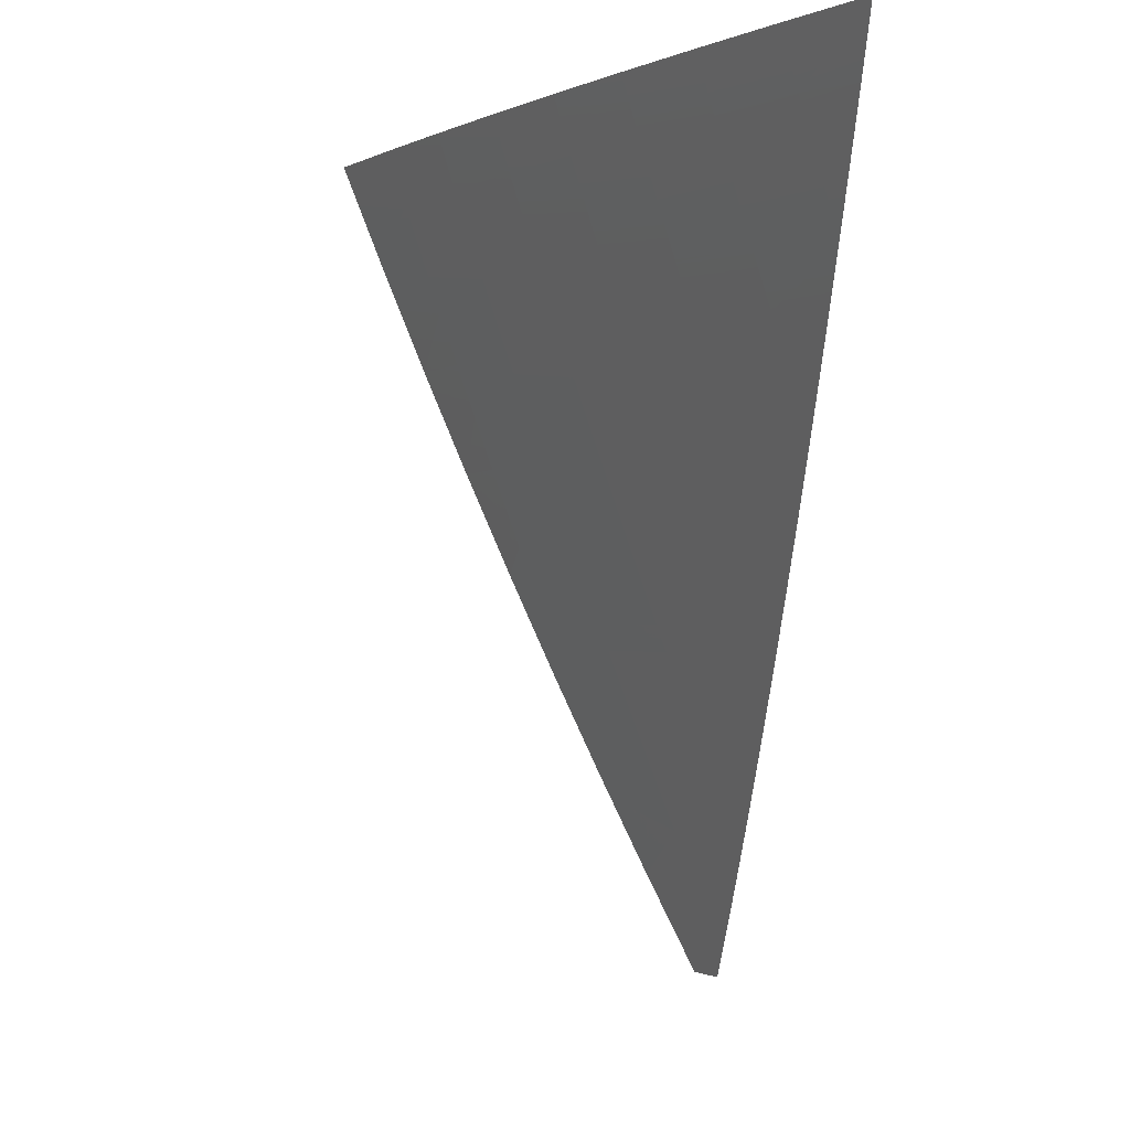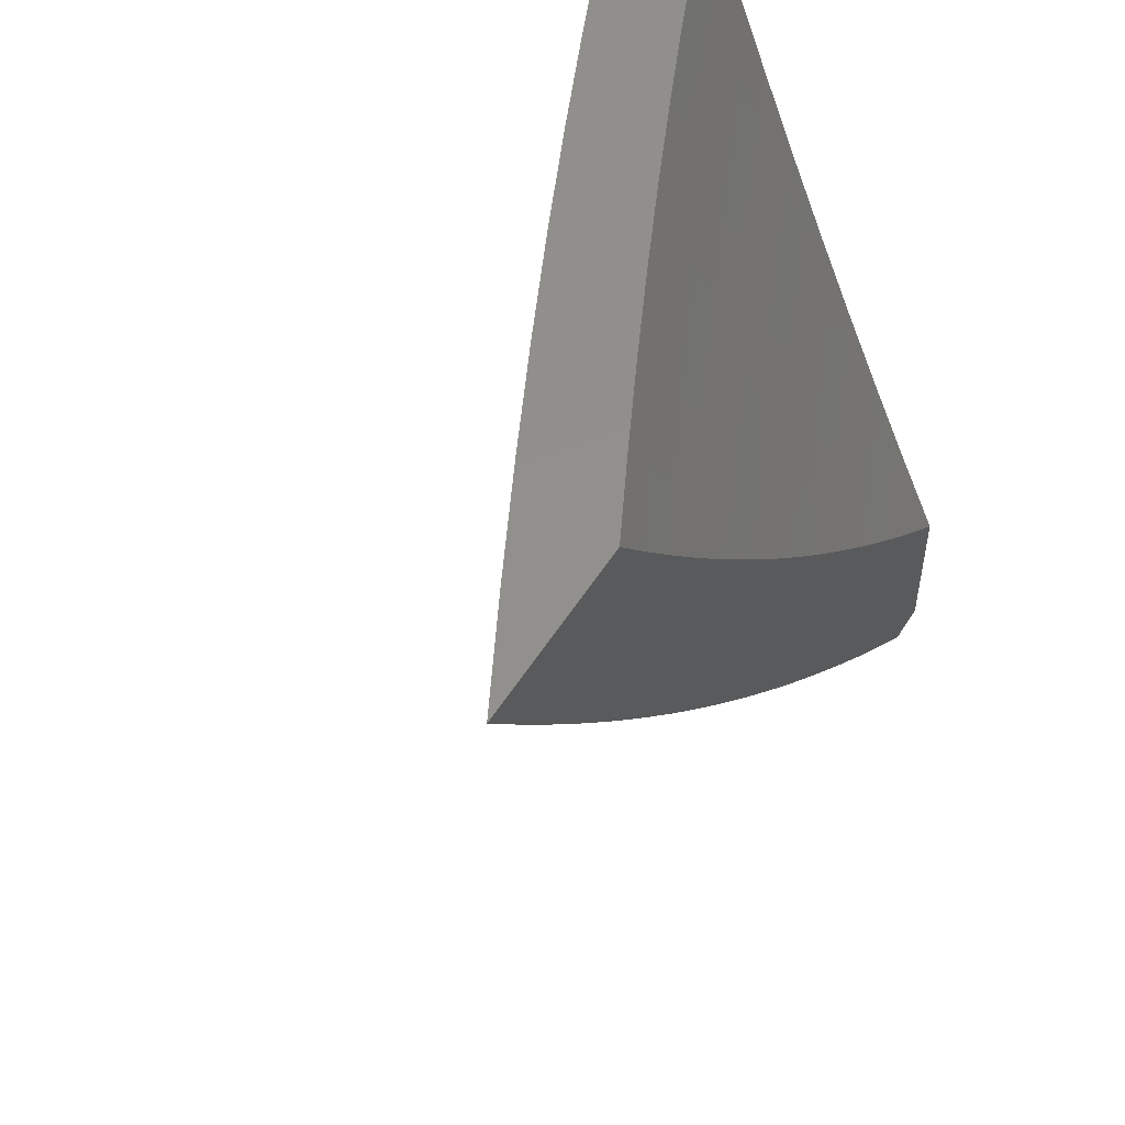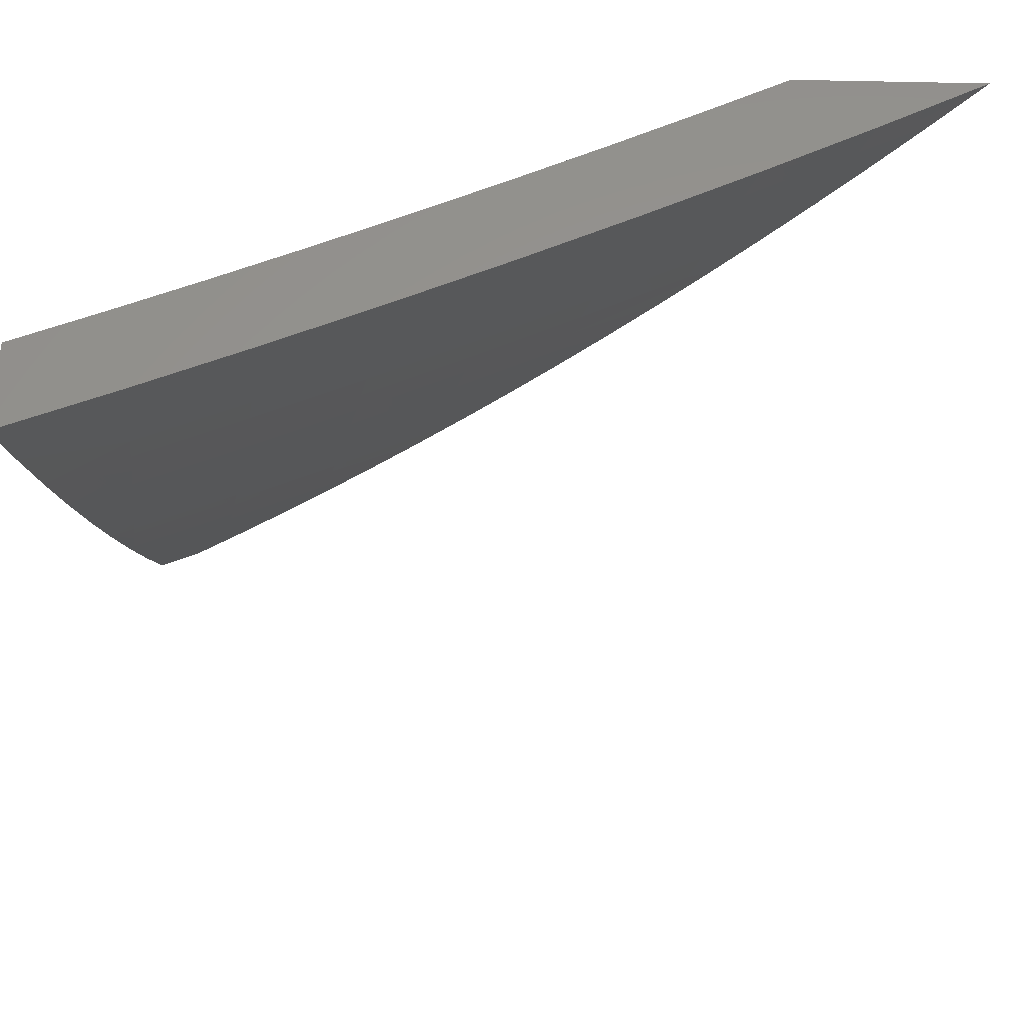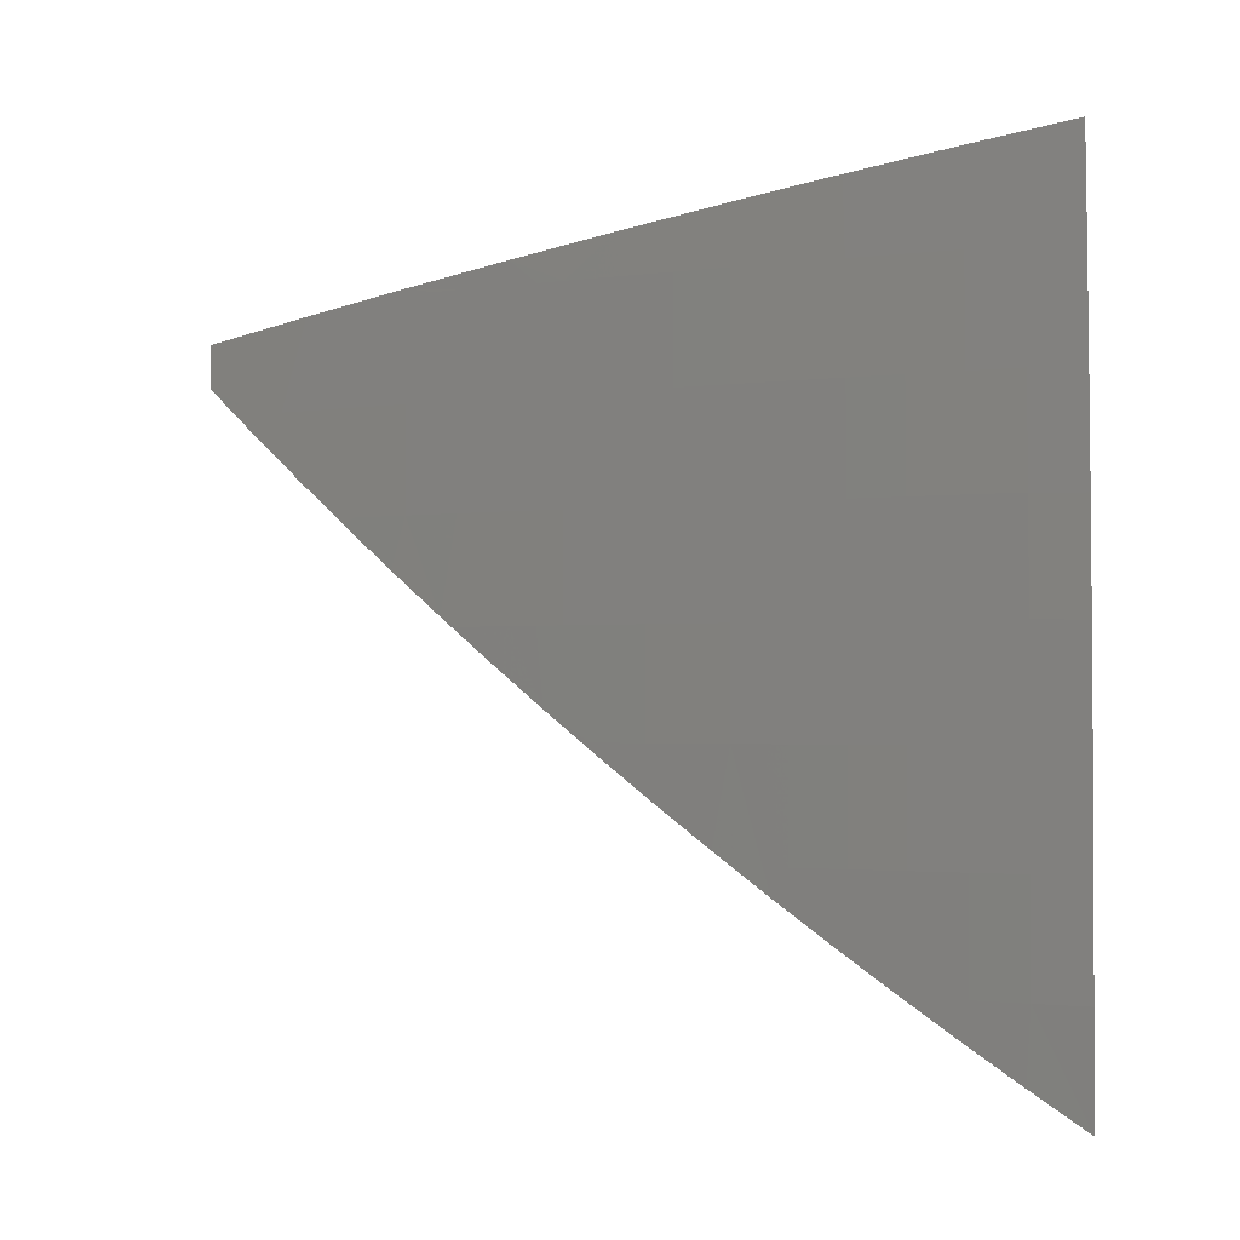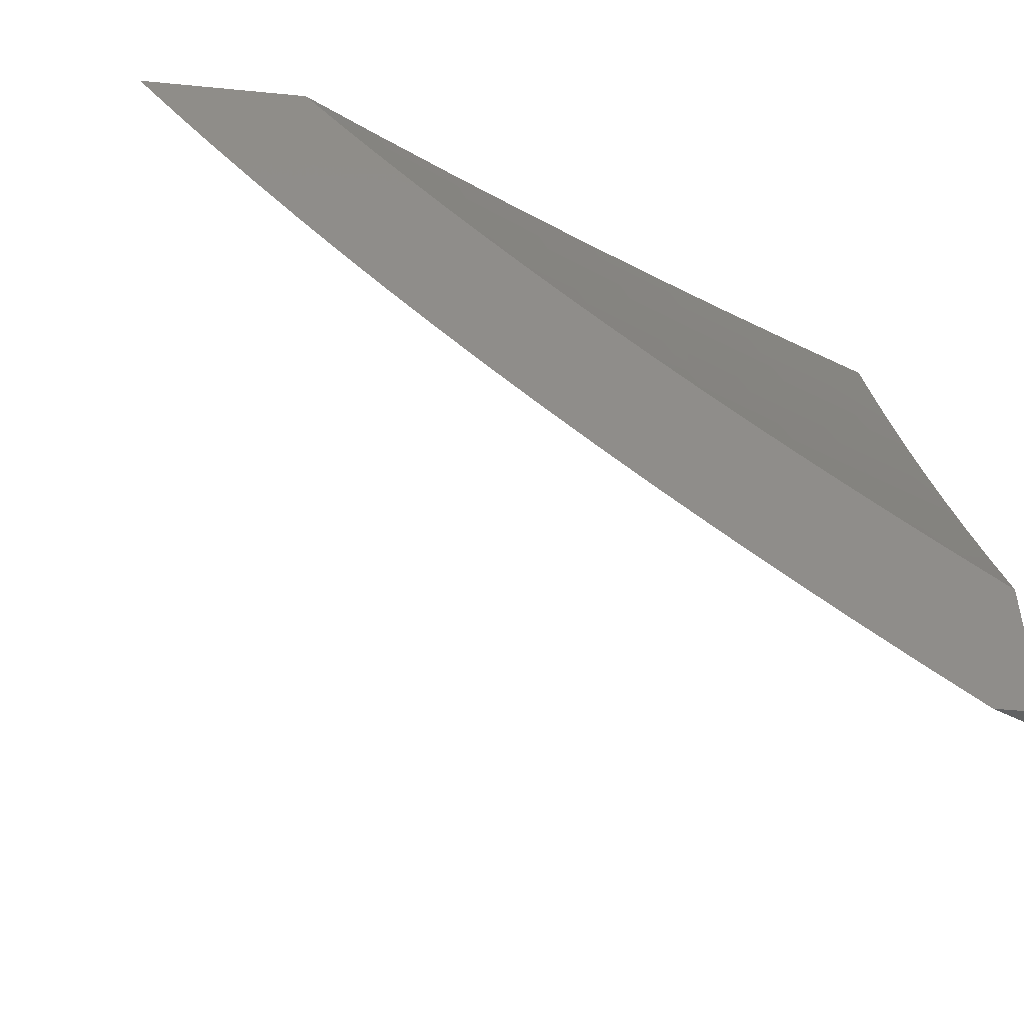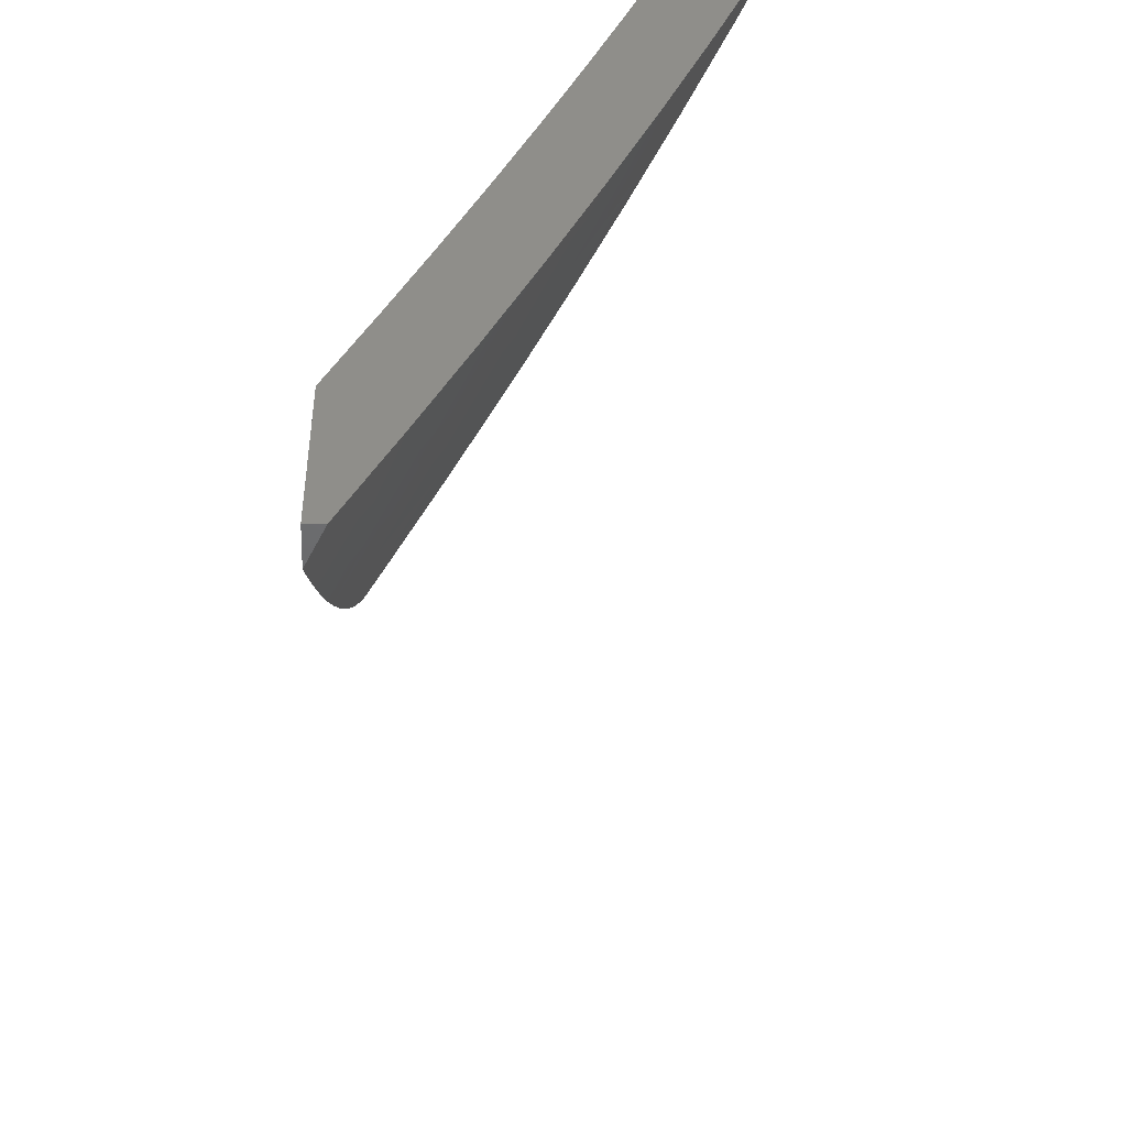
<metadata>
{"format":"stl","ext":"stl","renderer":"f3d","projection":"perspective","resolution":1024,"background":"white","views":[{"elev":-0.9,"azim":-95.3,"up":"+Z"},{"elev":52.8,"azim":-58.7,"up":"+Z"},{"elev":58.4,"azim":-178.6,"up":"+Z"},{"elev":61.6,"azim":-89.9,"up":"+Y"},{"elev":-49.2,"azim":-6.2,"up":"+Z"},{"elev":-47.5,"azim":87.8,"up":"+Z"}]}
</metadata>
<code>
# stl→obj: 222 verts, 440 faces
v -4 9.315 -4.105
v -4 9.356 -4
v -4.091 9.298 -4.052
v -4.099 9.315 -4
v -4.189 9.256 -4.052
v -4.197 9.273 -4
v -4.286 9.214 -4.052
v -4.295 9.23 -4
v -4.384 9.17 -4.052
v -4.393 9.186 -4
v -4.481 9.125 -4.052
v -4.49 9.141 -4
v -4.578 9.078 -4.052
v -4.587 9.095 -4
v -4.674 9.032 -4.052
v -4.683 9.048 -4
v -4.735 9 -4.056
v -4.779 9 -4
v -4.69 9 -4.111
v -4.665 9.015 -4.104
v -4.57 9.062 -4.104
v -4.472 9.108 -4.104
v -4.376 9.153 -4.104
v -4.278 9.196 -4.104
v -4.181 9.239 -4.104
v -4.084 9.281 -4.104
v -4.076 9.263 -4.156
v -4 9.273 -4.209
v -4.068 9.245 -4.207
v -4.06 9.227 -4.259
v -4.157 9.186 -4.259
v -4.149 9.168 -4.311
v -4.245 9.126 -4.311
v -4.237 9.107 -4.362
v -4.333 9.064 -4.362
v -4.324 9.046 -4.414
v -4.42 9.001 -4.414
v -4.408 9 -4.43
v -4.456 9 -4.378
v -4.429 9.02 -4.362
v -4.438 9.038 -4.311
v -4.342 9.082 -4.311
v -4.35 9.1 -4.259
v -4.254 9.144 -4.259
v -4.262 9.162 -4.207
v -4.165 9.204 -4.207
v -4.173 9.222 -4.156
v -4.644 9 -4.165
v -4.561 9.045 -4.156
v -4.598 9 -4.219
v -4.552 9.027 -4.207
v -4.543 9.01 -4.259
v -4.455 9.073 -4.207
v -4.447 9.056 -4.259
v -4.359 9.118 -4.207
v -4.552 9 -4.273
v -4.504 9 -4.326
v -4.359 9 -4.481
v -4.316 9.027 -4.466
v -4.228 9.089 -4.414
v -4.22 9.07 -4.466
v -4.132 9.131 -4.414
v -4.124 9.112 -4.466
v -4.036 9.172 -4.414
v -4.027 9.153 -4.466
v -4 9.186 -4.416
v -4 9.141 -4.519
v -4.019 9.134 -4.517
v -4.01 9.115 -4.568
v -4.106 9.074 -4.568
v -4.097 9.054 -4.62
v -4.193 9.013 -4.62
v -4.157 9 -4.681
v -4.209 9 -4.632
v -4.202 9.032 -4.568
v -4.259 9 -4.582
v -4.211 9.051 -4.517
v -4.306 9.008 -4.517
v -4.309 9 -4.532
v -4.088 9.035 -4.671
v -4.105 9 -4.729
v -4.079 9.015 -4.722
v -4.053 9 -4.777
v -4 9.048 -4.723
v -4 9 -4.824
v -4 9.095 -4.621
v -4.002 9.095 -4.62
v -4.044 9.191 -4.362
v -4 9.23 -4.313
v -4.052 9.209 -4.311
v -4.14 9.15 -4.362
v -4.115 9.093 -4.517
v -4.27 9.179 -4.156
v -4.367 9.135 -4.156
v -4.464 9.091 -4.156
v -4 9.081 -4.877
v -4 9.021 -5
v -4.094 9.012 -4.938
v -4.05 9 -5
v -4.114 9 -4.944
v -4.099 9.024 -4.907
v -4.178 9 -4.886
v -4.105 9.037 -4.876
v -4.111 9.049 -4.845
v -4.116 9.062 -4.814
v -4.001 9.126 -4.783
v -4.122 9.074 -4.783
v -4.007 9.138 -4.752
v -4.128 9.086 -4.752
v -4.012 9.15 -4.721
v -4.133 9.099 -4.721
v -4.018 9.162 -4.69
v -4.139 9.111 -4.69
v -4.023 9.174 -4.659
v -4.144 9.123 -4.659
v -4.028 9.186 -4.628
v -4.149 9.135 -4.628
v -4.033 9.198 -4.596
v -4.155 9.146 -4.596
v -4.039 9.21 -4.565
v -4.16 9.158 -4.565
v -4.044 9.222 -4.534
v -4.165 9.17 -4.534
v -4.049 9.233 -4.503
v -4.171 9.181 -4.503
v -4.054 9.245 -4.471
v -4.176 9.193 -4.471
v -4.059 9.256 -4.44
v -4.181 9.204 -4.44
v -4.069 9.279 -4.377
v -4.191 9.227 -4.377
v -4.079 9.301 -4.315
v -4.201 9.249 -4.315
v -4.089 9.323 -4.252
v -4.211 9.271 -4.252
v -4.098 9.344 -4.189
v -4.221 9.292 -4.189
v -4.107 9.366 -4.126
v -4.231 9.313 -4.126
v -4.117 9.387 -4.063
v -4.24 9.334 -4.063
v -4.126 9.407 -4
v -4.251 9.354 -4
v -4.364 9.279 -4.063
v -4.375 9.299 -4
v -4.487 9.223 -4.063
v -4.499 9.242 -4
v -4.61 9.165 -4.063
v -4.622 9.184 -4
v -4.732 9.105 -4.063
v -4.744 9.124 -4
v -4.855 9.043 -4.063
v -4.866 9.063 -4
v -4.986 9 -4
v -4.934 9 -4.068
v -4.844 9.023 -4.126
v -4.881 9 -4.136
v -4.832 9.003 -4.189
v -4.827 9 -4.202
v -4.711 9.064 -4.189
v -4.701 9.043 -4.252
v -4.579 9.103 -4.252
v -4.568 9.081 -4.315
v -4.446 9.139 -4.315
v -4.436 9.117 -4.377
v -4.314 9.173 -4.377
v -4.303 9.15 -4.44
v -4.241 9 -4.828
v -4.237 9.009 -4.814
v -4.303 9 -4.769
v -4.242 9.021 -4.783
v -4.248 9.033 -4.752
v -4.365 9 -4.709
v -4.254 9.045 -4.721
v -4.426 9 -4.649
v -4.38 9.002 -4.69
v -4.259 9.057 -4.69
v -4.486 9 -4.587
v -4.391 9.026 -4.628
v -4.386 9.014 -4.659
v -4.545 9 -4.525
v -4.529 9.004 -4.534
v -4.403 9.049 -4.565
v -4.397 9.038 -4.596
v -4.276 9.093 -4.596
v -4.271 9.081 -4.628
v -4.535 9.015 -4.503
v -4.603 9 -4.462
v -4.54 9.026 -4.471
v -4.546 9.037 -4.44
v -4.419 9.083 -4.471
v -4.425 9.095 -4.44
v -4.298 9.139 -4.471
v -4.66 9 -4.398
v -4.557 9.059 -4.377
v -4.717 9 -4.334
v -4.69 9.022 -4.315
v -4.772 9 -4.268
v -4 9.459 -4
v -4 9.41 -4.127
v -4 9.359 -4.254
v -4 9.306 -4.38
v -4 9.252 -4.505
v -4 9.197 -4.63
v -4 9.14 -4.754
v -4.265 9.069 -4.659
v -4.282 9.104 -4.565
v -4.287 9.116 -4.534
v -4.292 9.127 -4.503
v -4.324 9.195 -4.315
v -4.334 9.216 -4.252
v -4.344 9.238 -4.189
v -4.354 9.259 -4.126
v -4.408 9.061 -4.534
v -4.414 9.072 -4.503
v -4.457 9.16 -4.252
v -4.467 9.181 -4.189
v -4.477 9.202 -4.126
v -4.589 9.124 -4.189
v -4.6 9.144 -4.126
v -4.722 9.085 -4.126
v -4 9 -5
f 1 2 3
f 3 2 4
f 3 4 5
f 5 4 6
f 5 6 7
f 7 6 8
f 7 8 9
f 9 8 10
f 9 10 11
f 11 10 12
f 11 12 13
f 13 12 14
f 13 14 15
f 15 14 16
f 15 16 17
f 17 16 18
f 17 19 15
f 15 19 20
f 15 20 13
f 13 20 21
f 13 21 11
f 11 21 22
f 11 22 9
f 9 22 23
f 9 23 7
f 7 23 24
f 7 24 5
f 5 24 25
f 5 25 3
f 3 25 26
f 3 26 1
f 1 26 27
f 1 27 28
f 28 27 29
f 28 29 30
f 30 29 31
f 30 31 32
f 32 31 33
f 32 33 34
f 34 33 35
f 34 35 36
f 36 35 37
f 36 37 38
f 38 37 39
f 39 37 40
f 39 40 41
f 41 40 42
f 41 42 43
f 43 42 44
f 43 44 45
f 45 44 46
f 45 46 47
f 47 46 27
f 47 27 26
f 19 48 20
f 20 48 21
f 21 48 49
f 49 48 50
f 49 50 51
f 51 50 52
f 51 52 53
f 53 52 54
f 53 54 55
f 55 54 43
f 55 43 45
f 50 56 52
f 52 56 57
f 52 57 54
f 54 57 41
f 54 41 43
f 57 39 41
f 38 58 36
f 36 58 59
f 36 59 60
f 60 59 61
f 60 61 62
f 62 61 63
f 62 63 64
f 64 63 65
f 64 65 66
f 66 65 67
f 67 65 68
f 67 68 69
f 69 68 70
f 69 70 71
f 71 70 72
f 71 72 73
f 73 72 74
f 74 72 75
f 74 75 76
f 76 75 77
f 76 77 78
f 78 77 61
f 78 61 59
f 59 58 78
f 78 58 79
f 78 79 76
f 71 73 80
f 80 73 81
f 80 81 82
f 82 81 83
f 82 83 84
f 84 83 85
f 82 84 80
f 80 84 86
f 80 86 71
f 71 86 87
f 71 87 69
f 69 87 86
f 69 86 67
f 64 66 88
f 88 66 89
f 88 89 90
f 90 89 30
f 90 30 32
f 89 28 30
f 47 26 25
f 31 29 46
f 46 29 27
f 62 64 88
f 88 90 91
f 91 90 32
f 91 32 34
f 68 65 92
f 92 65 63
f 92 63 77
f 77 63 61
f 47 25 93
f 93 25 24
f 93 24 94
f 94 24 23
f 94 23 95
f 95 23 22
f 95 22 49
f 49 22 21
f 33 31 44
f 44 31 46
f 60 62 91
f 91 62 88
f 60 91 34
f 68 92 70
f 70 92 75
f 70 75 72
f 75 92 77
f 55 45 93
f 93 45 47
f 55 93 94
f 35 33 42
f 42 33 44
f 36 60 34
f 53 55 94
f 53 94 95
f 37 35 40
f 40 35 42
f 51 53 95
f 51 95 49
f 96 97 98
f 98 97 99
f 98 99 100
f 98 100 101
f 101 100 102
f 101 102 103
f 103 102 104
f 103 104 96
f 96 104 105
f 96 105 106
f 106 105 107
f 106 107 108
f 108 107 109
f 108 109 110
f 110 109 111
f 110 111 112
f 112 111 113
f 112 113 114
f 114 113 115
f 114 115 116
f 116 115 117
f 116 117 118
f 118 117 119
f 118 119 120
f 120 119 121
f 120 121 122
f 122 121 123
f 122 123 124
f 124 123 125
f 124 125 126
f 126 125 127
f 126 127 128
f 128 127 129
f 128 129 130
f 130 129 131
f 130 131 132
f 132 131 133
f 132 133 134
f 134 133 135
f 134 135 136
f 136 135 137
f 136 137 138
f 138 137 139
f 138 139 140
f 140 139 141
f 140 141 142
f 142 141 143
f 143 141 144
f 143 144 145
f 145 144 146
f 145 146 147
f 147 146 148
f 147 148 149
f 149 148 150
f 149 150 151
f 151 150 152
f 151 152 153
f 153 152 154
f 154 152 155
f 155 152 156
f 155 156 157
f 157 156 158
f 157 158 159
f 159 158 160
f 159 160 161
f 161 160 162
f 161 162 163
f 163 162 164
f 163 164 165
f 165 164 166
f 165 166 167
f 167 166 129
f 167 129 127
f 102 168 104
f 104 168 105
f 105 168 169
f 169 168 170
f 169 170 171
f 171 170 172
f 171 172 107
f 107 172 109
f 170 173 172
f 172 173 174
f 172 174 109
f 109 174 111
f 175 176 173
f 173 176 177
f 173 177 174
f 174 177 111
f 178 179 175
f 175 179 180
f 175 180 176
f 176 180 177
f 181 182 178
f 178 182 183
f 178 183 184
f 184 183 185
f 184 185 186
f 186 185 117
f 186 117 115
f 182 181 187
f 187 181 188
f 187 188 189
f 189 188 190
f 189 190 191
f 191 190 192
f 191 192 193
f 193 192 167
f 193 167 127
f 188 194 190
f 190 194 195
f 190 195 192
f 192 195 165
f 192 165 167
f 194 196 195
f 195 196 197
f 195 197 163
f 163 197 161
f 196 198 197
f 197 198 161
f 198 159 161
f 142 199 140
f 140 199 200
f 140 200 138
f 138 200 136
f 200 201 136
f 136 201 134
f 134 201 132
f 132 201 202
f 132 202 130
f 130 202 128
f 202 203 128
f 128 203 126
f 204 120 203
f 203 120 122
f 203 122 124
f 205 112 204
f 204 112 114
f 204 114 116
f 96 106 205
f 205 106 108
f 205 108 110
f 103 96 101
f 101 96 98
f 171 107 105
f 169 171 105
f 111 177 113
f 113 177 206
f 113 206 115
f 115 206 186
f 117 185 119
f 119 185 207
f 119 207 121
f 121 207 208
f 121 208 123
f 123 208 209
f 123 209 125
f 125 209 193
f 125 193 127
f 129 166 131
f 131 166 210
f 131 210 133
f 133 210 211
f 133 211 135
f 135 211 212
f 135 212 137
f 137 212 213
f 137 213 139
f 139 213 144
f 139 144 141
f 203 124 126
f 204 116 118
f 118 120 204
f 205 110 112
f 177 180 206
f 206 180 179
f 206 179 186
f 186 179 184
f 185 183 207
f 207 183 214
f 207 214 208
f 208 214 215
f 208 215 209
f 209 215 191
f 209 191 193
f 166 164 210
f 210 164 216
f 210 216 211
f 211 216 217
f 211 217 212
f 212 217 218
f 212 218 213
f 213 218 146
f 213 146 144
f 178 184 179
f 183 182 214
f 214 182 187
f 214 187 215
f 215 187 189
f 215 189 191
f 163 165 195
f 164 162 216
f 216 162 219
f 216 219 217
f 217 219 220
f 217 220 218
f 218 220 148
f 218 148 146
f 162 160 219
f 219 160 221
f 219 221 220
f 220 221 150
f 220 150 148
f 160 158 221
f 221 158 156
f 221 156 150
f 150 156 152
f 83 100 85
f 85 100 99
f 85 99 222
f 100 83 102
f 102 83 81
f 102 81 168
f 168 81 73
f 168 73 170
f 170 73 74
f 170 74 173
f 173 74 76
f 173 76 175
f 175 76 79
f 175 79 58
f 175 58 178
f 178 58 38
f 178 38 181
f 181 38 39
f 181 39 188
f 188 39 57
f 188 57 194
f 194 57 56
f 194 56 196
f 196 56 50
f 196 50 198
f 198 50 48
f 198 48 19
f 198 19 159
f 159 19 17
f 159 17 157
f 157 17 18
f 157 18 155
f 155 18 154
f 154 18 153
f 153 18 16
f 153 16 151
f 151 16 14
f 151 14 149
f 149 14 12
f 149 12 147
f 147 12 10
f 147 10 8
f 147 8 145
f 145 8 6
f 145 6 143
f 143 6 4
f 143 4 142
f 142 4 2
f 142 2 199
f 99 97 222
f 199 2 200
f 200 2 1
f 200 1 201
f 201 1 28
f 201 28 202
f 202 28 89
f 202 89 203
f 203 89 66
f 203 66 204
f 204 66 67
f 204 67 86
f 204 86 205
f 205 86 84
f 205 84 96
f 96 84 85
f 96 85 97
f 97 85 222

</code>
